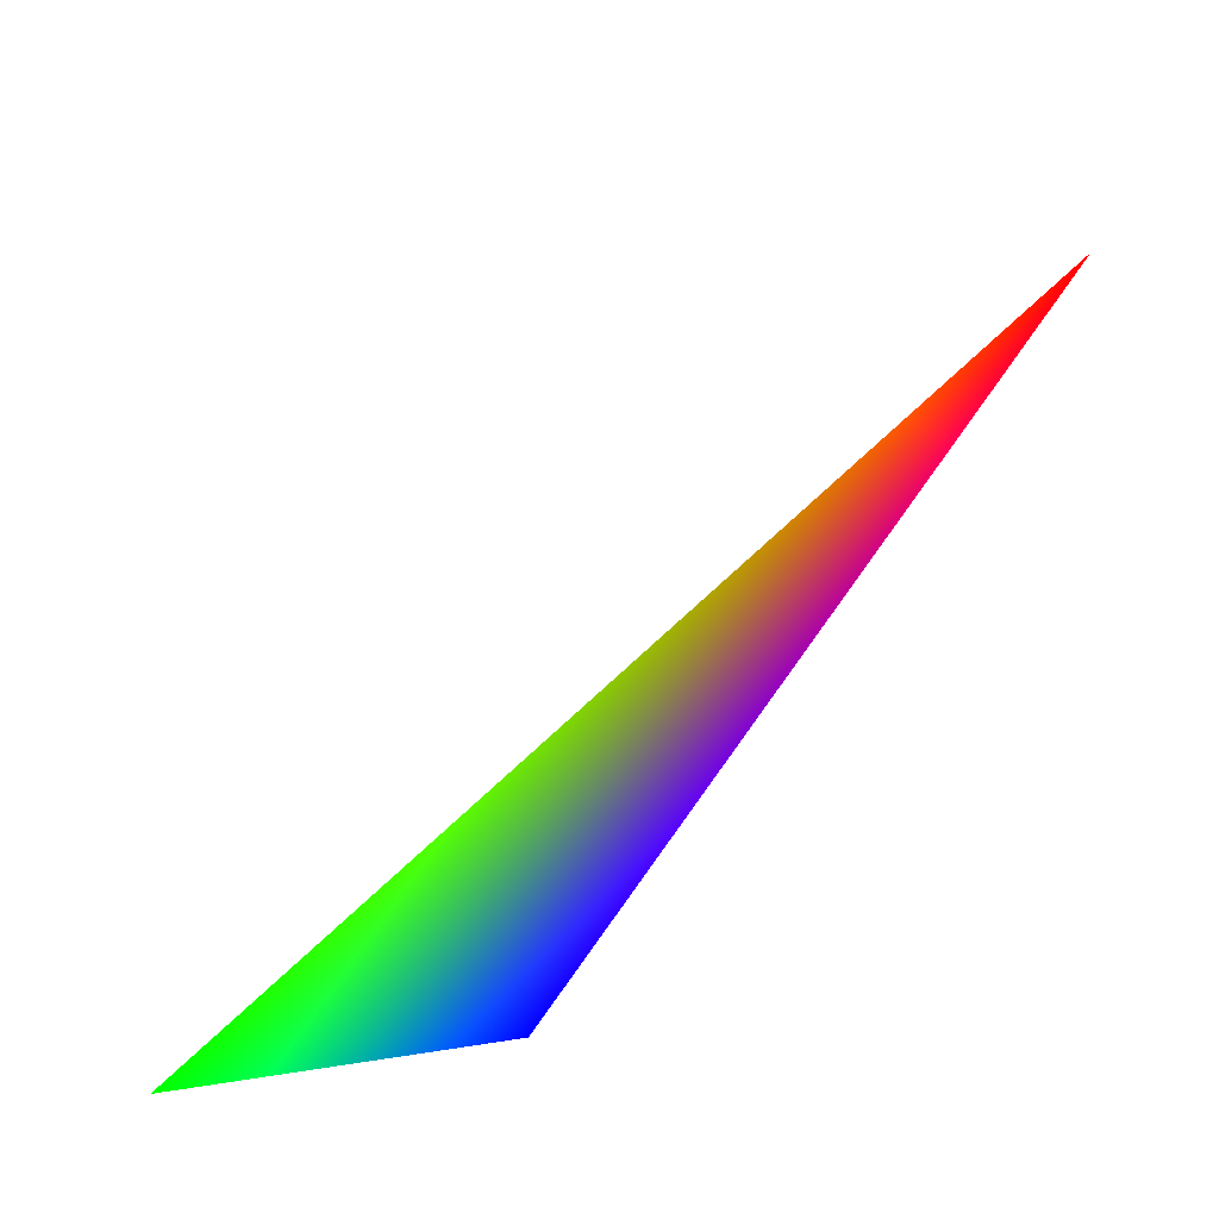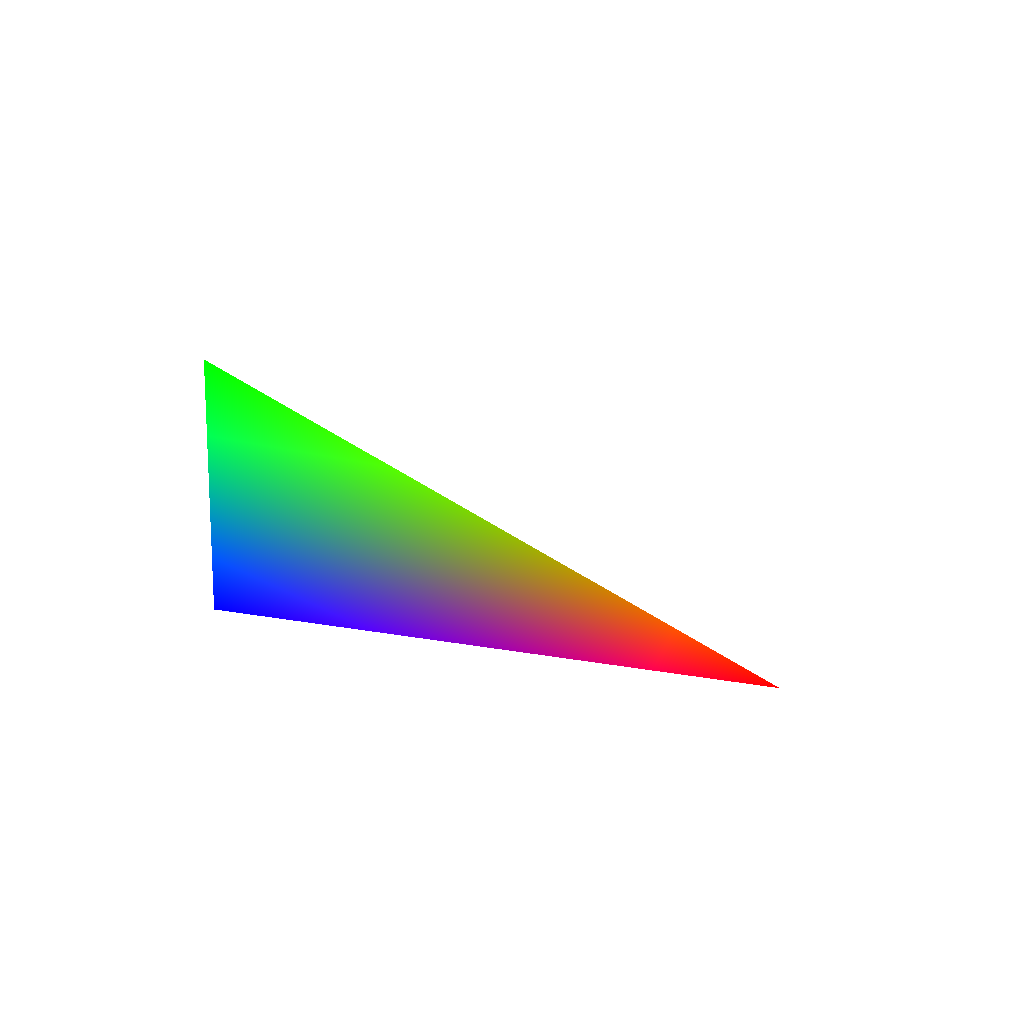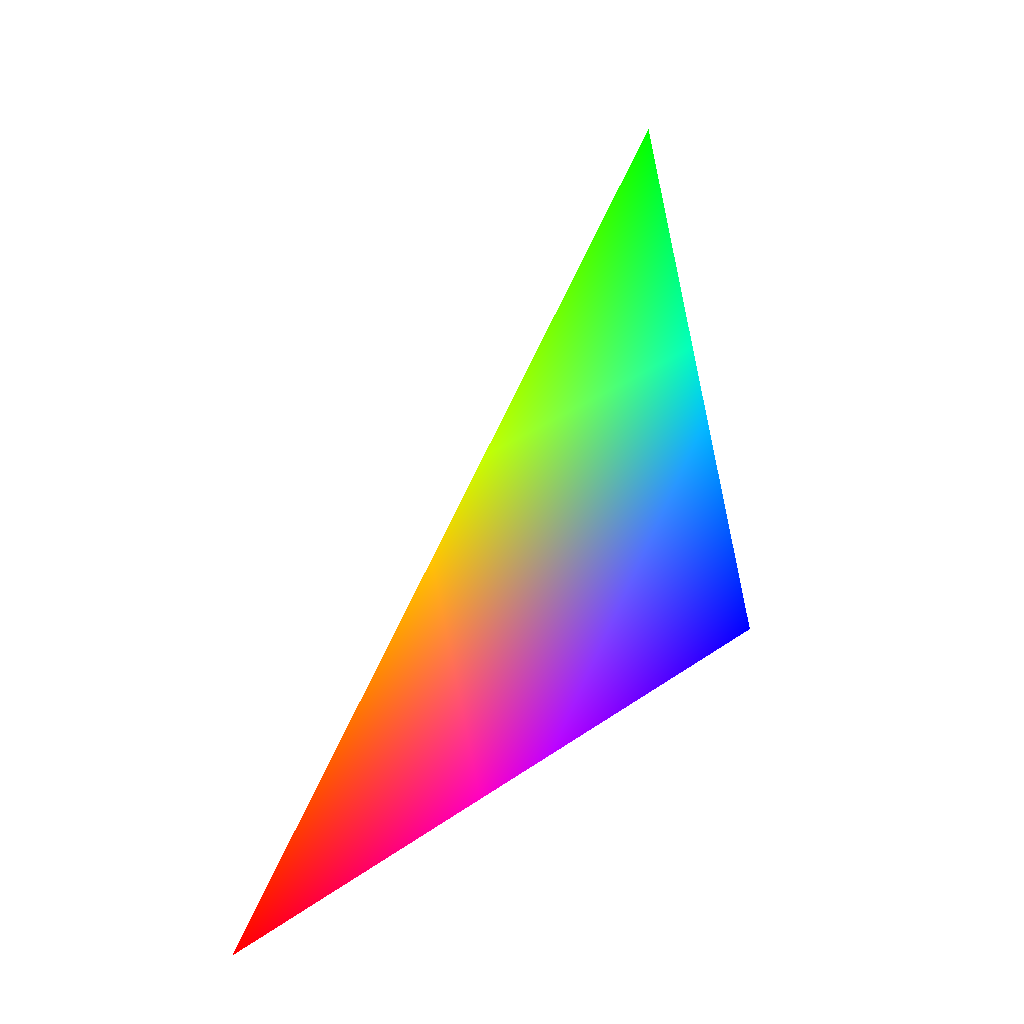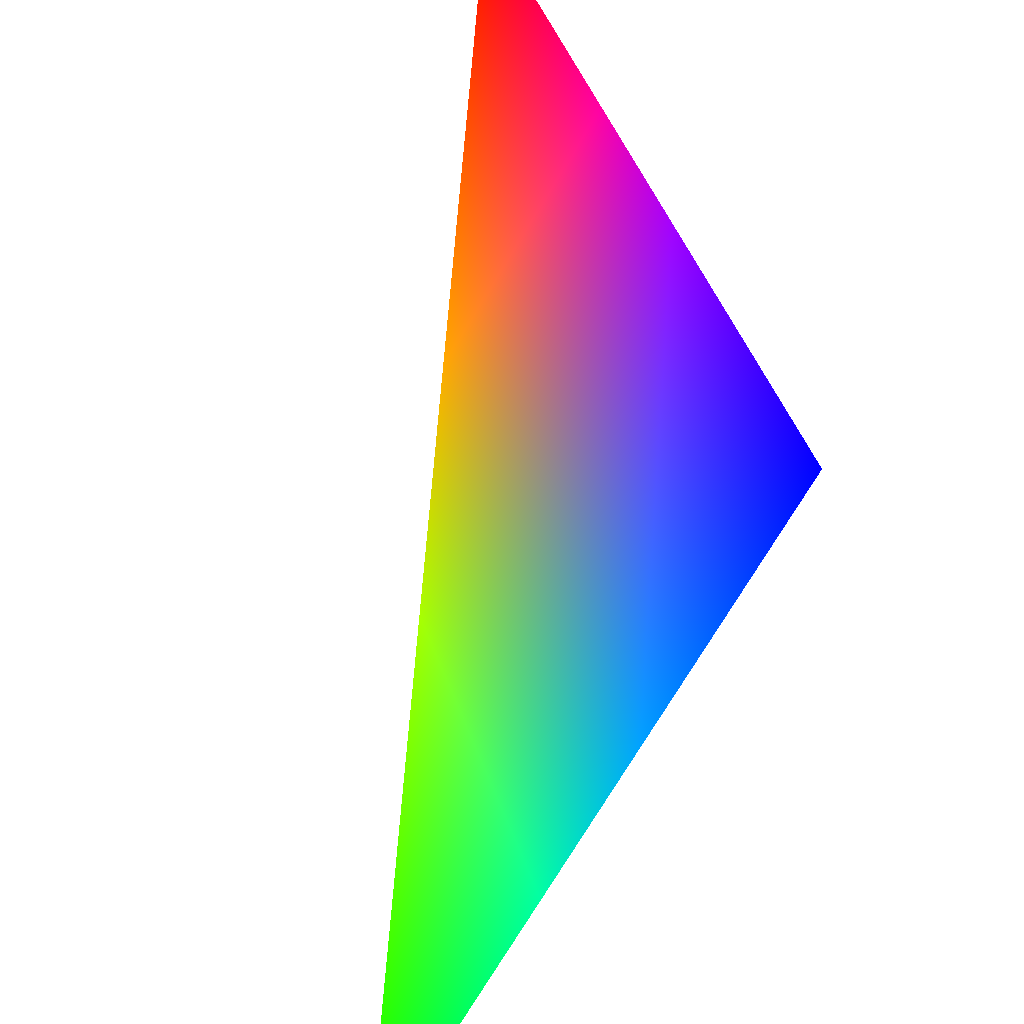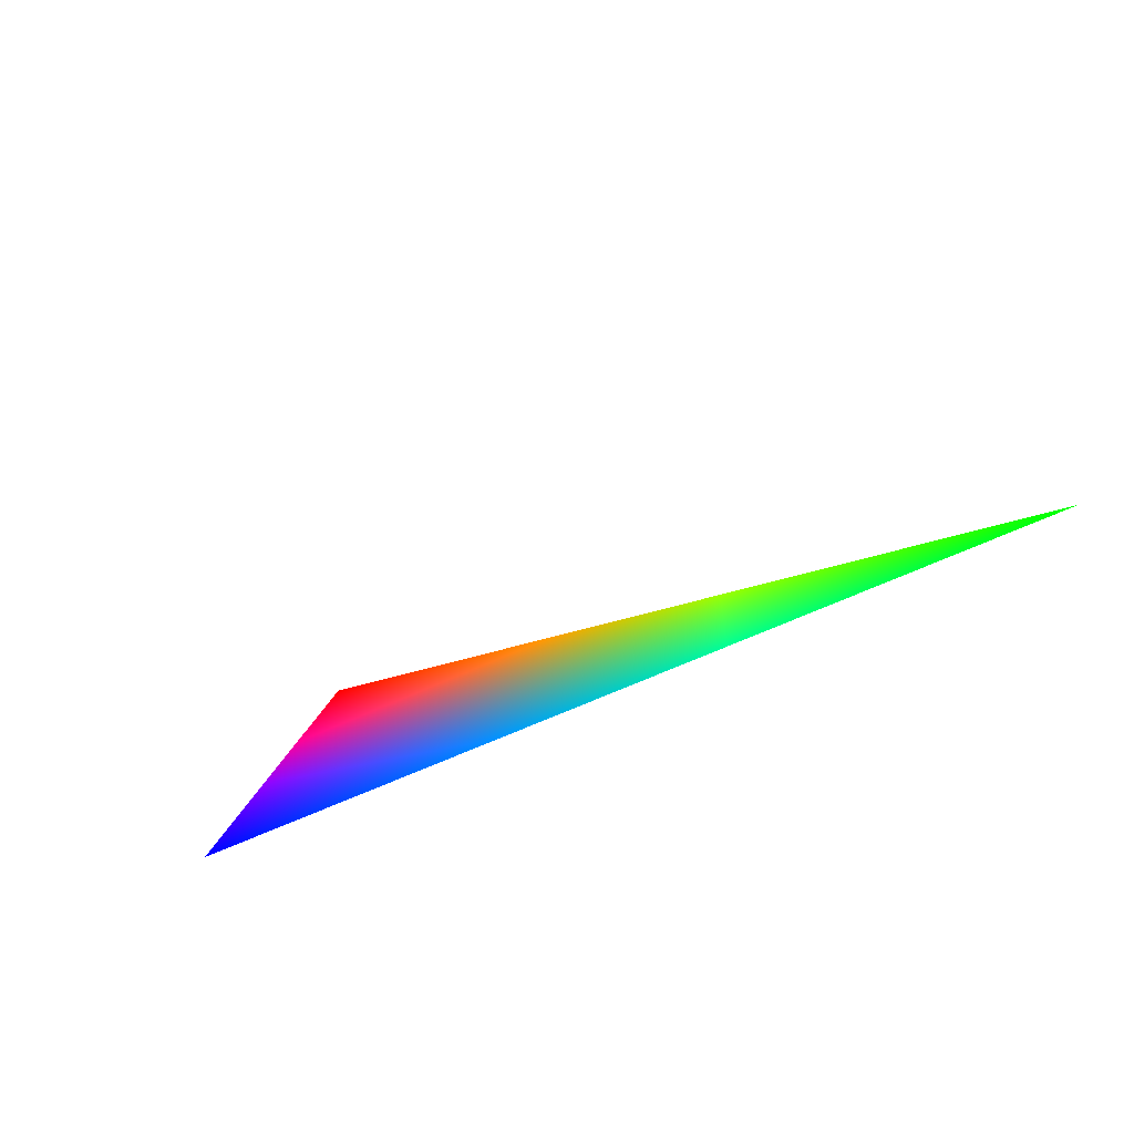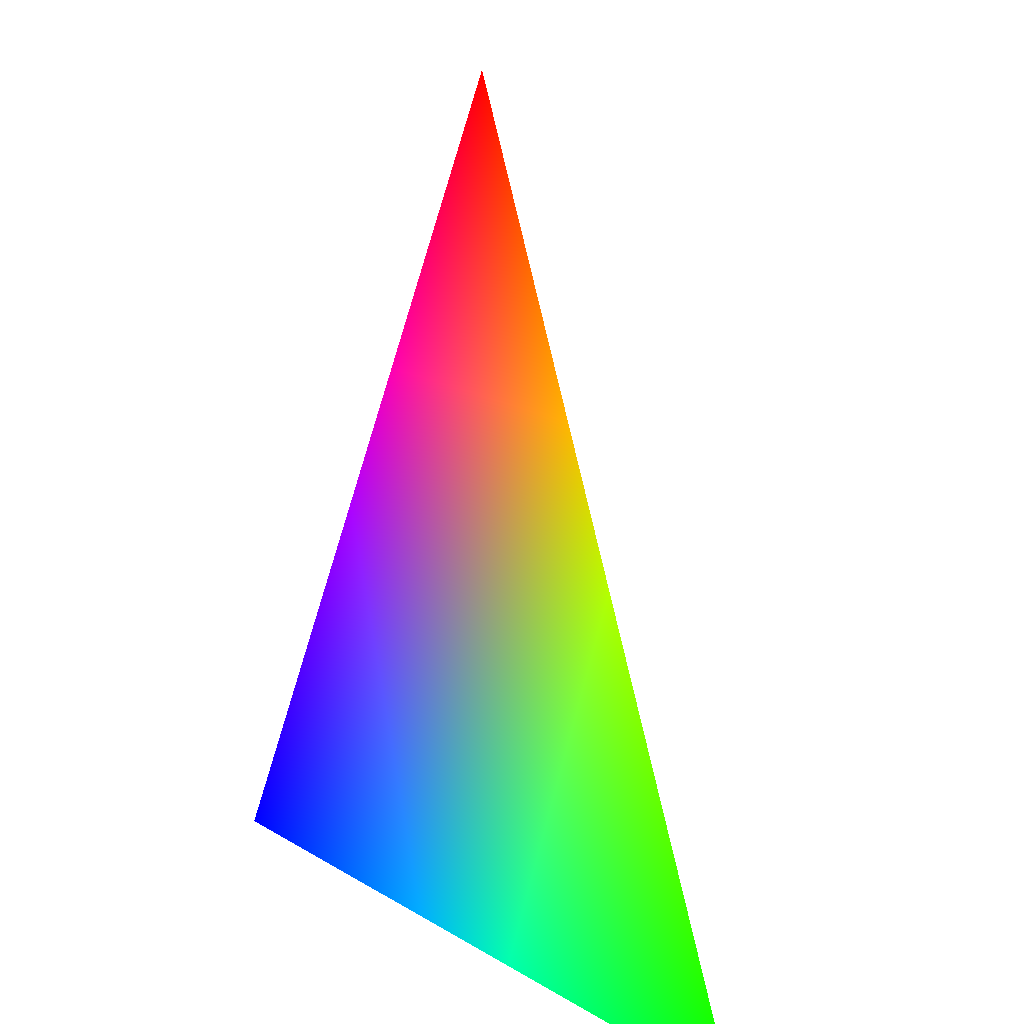
<metadata>
{"format":"obj","ext":"obj","renderer":"f3d","projection":"perspective","resolution":1024,"background":"white","views":[{"elev":-4.6,"azim":31.6,"up":"+Y"},{"elev":55.4,"azim":56.3,"up":"+Z"},{"elev":6.2,"azim":-153.7,"up":"+Z"},{"elev":-77.0,"azim":161.4,"up":"+Y"},{"elev":-48.1,"azim":-47.6,"up":"+Y"},{"elev":16.1,"azim":-24.9,"up":"+Y"}]}
</metadata>
<code>
v 0.7436 -0.309 -0.593 1 0 0
v 0.573 -0.809 0.1308 0 1 0
v 0.4595 -0.809 -0.3665 0 0 1
f 1 2 3

</code>
